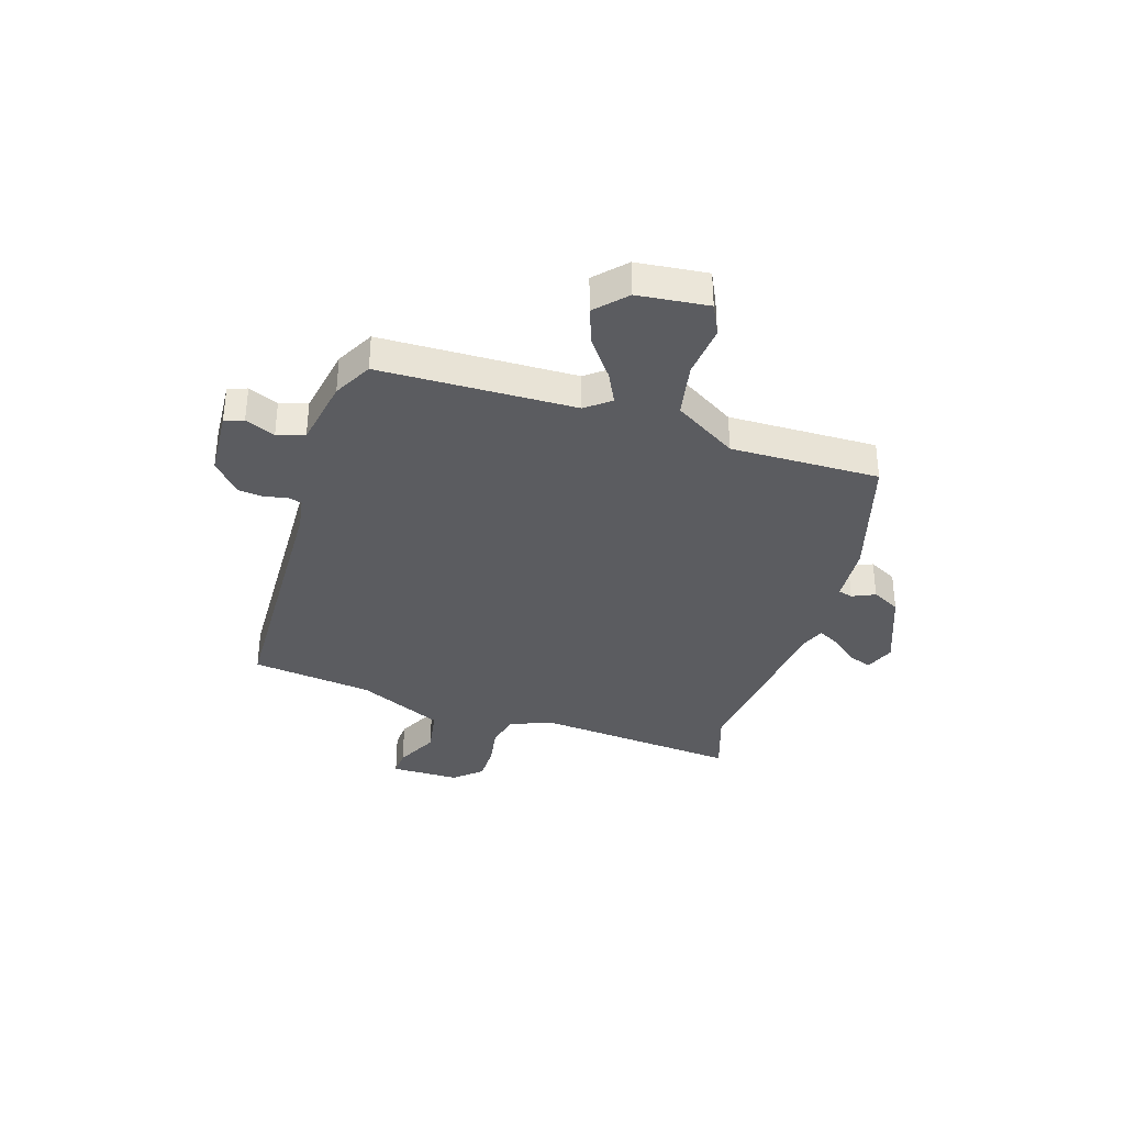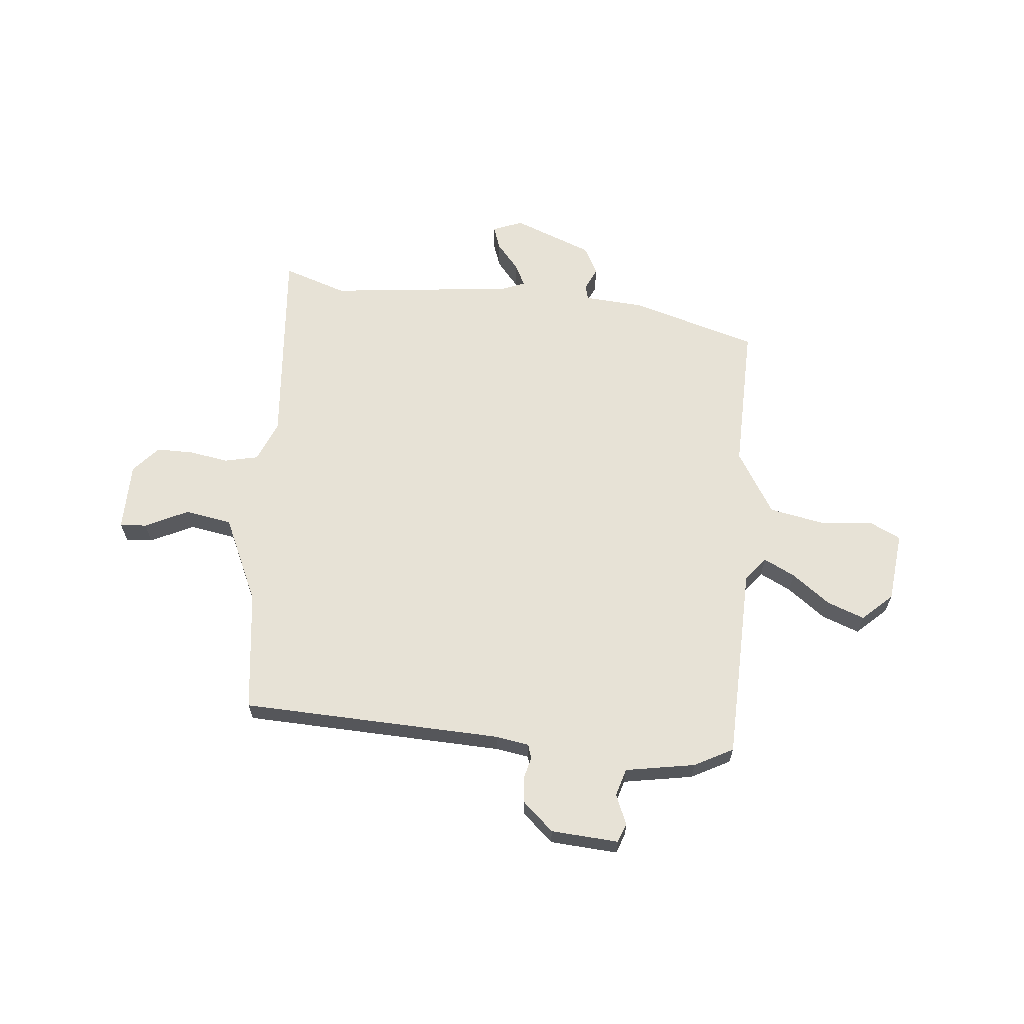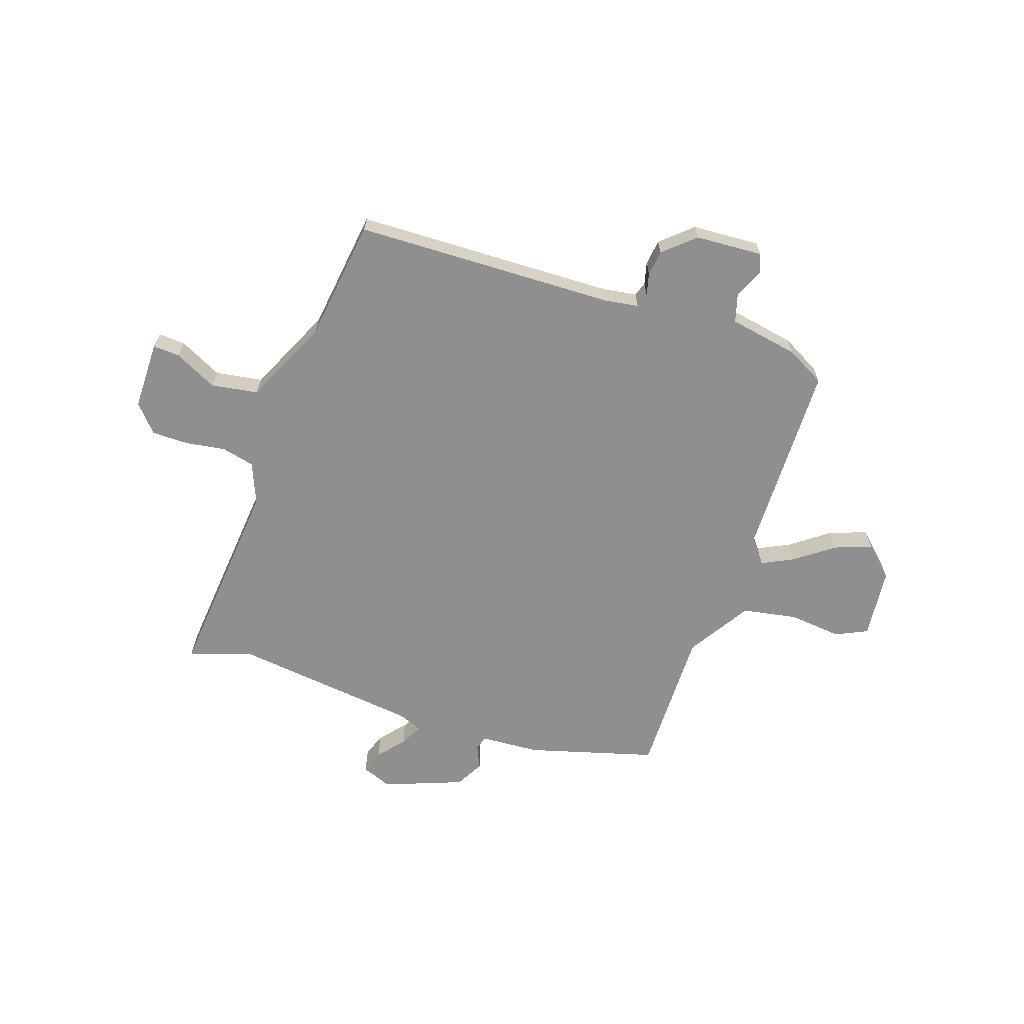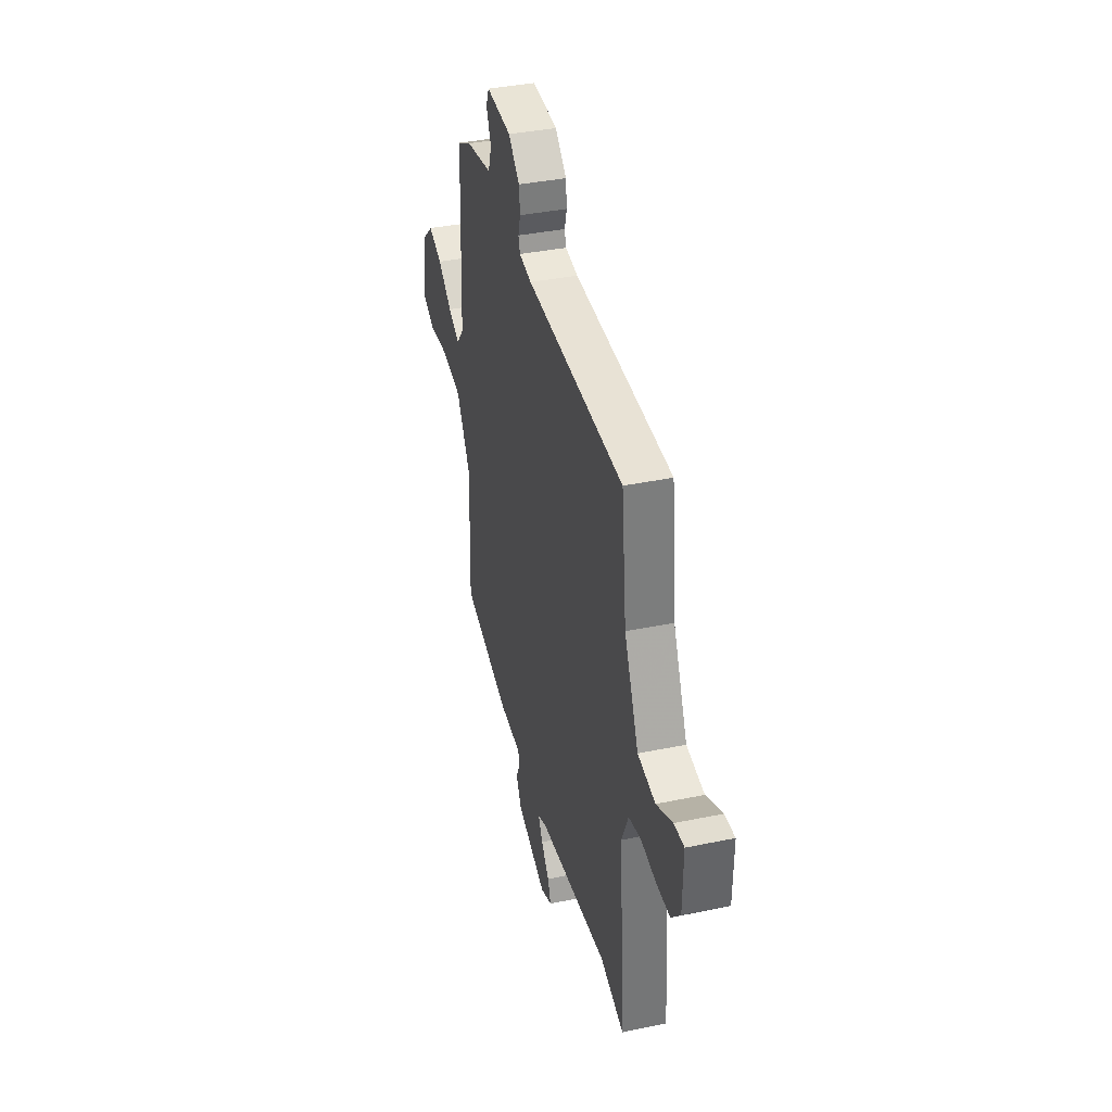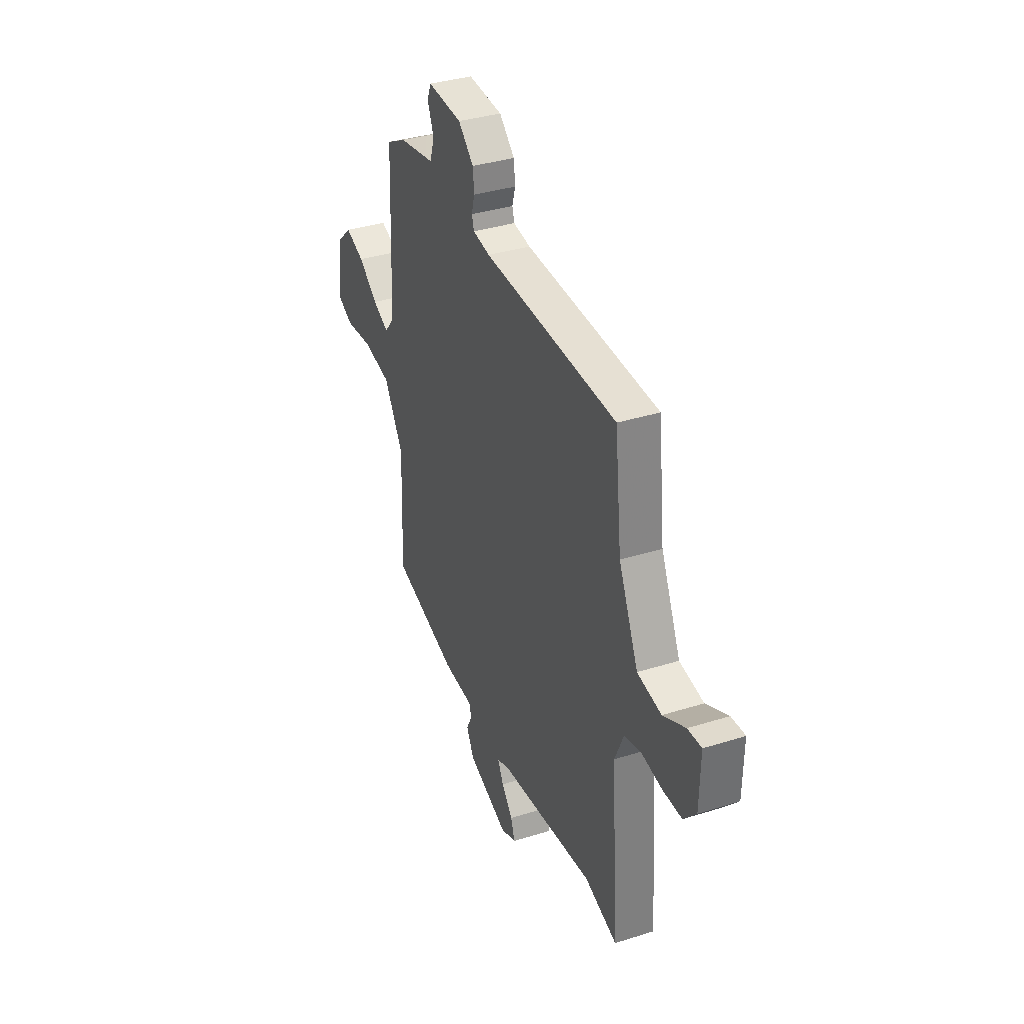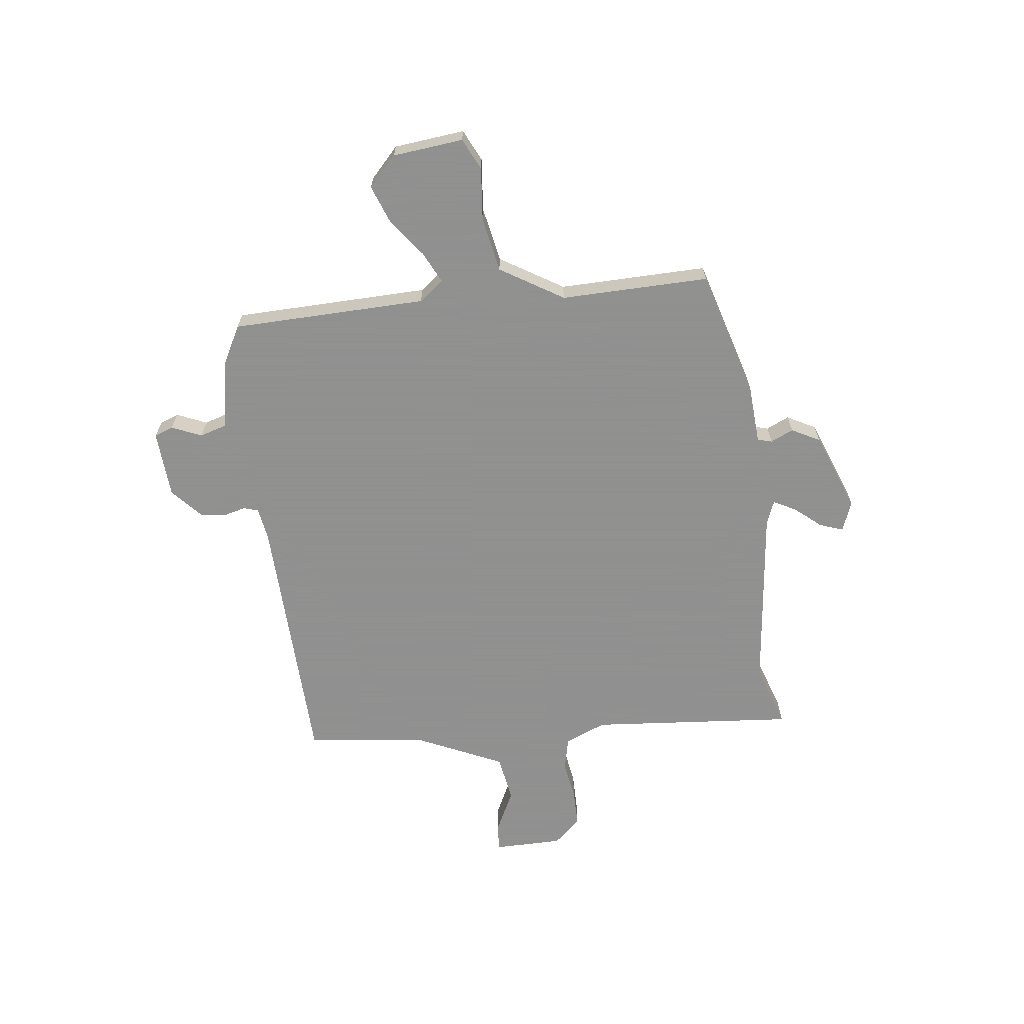
<metadata>
{"format":"obj","ext":"obj","renderer":"f3d","projection":"perspective","resolution":1024,"background":"white","views":[{"elev":-35.3,"azim":71.6,"up":"+Y"},{"elev":63.7,"azim":4.8,"up":"+Y"},{"elev":-65.4,"azim":-19.9,"up":"+Y"},{"elev":37.7,"azim":-104.9,"up":"+Z"},{"elev":35.4,"azim":-112.7,"up":"+Z"},{"elev":-65.8,"azim":96.1,"up":"+Y"}]}
</metadata>
<code>
v -0.462 0.07 0.492
v 0.022 0.07 0.516
v 0.084 0.07 0.527
v 0.092 0.07 0.554
v 0.081 0.07 0.594
v 0.086 0.07 0.642
v 0.142 0.07 0.694
v 0.267 0.07 0.704
v 0.281 0.07 0.669
v 0.258 0.07 0.613
v 0.274 0.07 0.562
v 0.404 0.07 0.541
v 0.476 0.07 0.504
v 0.49 0.07 0.142
v 0.526 0.07 0.097
v 0.584 0.07 0.127
v 0.654 0.07 0.181
v 0.723 0.07 0.208
v 0.779 0.07 0.157
v 0.795 0.07 0.026
v 0.737 0.07 -0.003
v 0.639 0.07 0.005
v 0.537 0.07 -0.016
v 0.467 0.07 -0.134
v 0.476 0.07 -0.41
v 0.241 0.07 -0.482
v 0.131 0.07 -0.491
v 0.124 0.07 -0.518
v 0.144 0.07 -0.56
v 0.117 0.07 -0.613
v -0.029 0.07 -0.672
v -0.085 0.07 -0.651
v -0.07 0.07 -0.607
v -0.03 0.07 -0.558
v -0.009 0.07 -0.516
v -0.053 0.07 -0.499
v -0.399 0.07 -0.465
v -0.517 0.07 -0.506
v -0.49 0.07 -0.124
v -0.523 0.07 -0.048
v -0.585 0.07 -0.035
v -0.659 0.07 -0.048
v -0.727 0.07 -0.049
v -0.772 0.07 0
v -0.775 0.07 0.128
v -0.725 0.07 0.126
v -0.645 0.07 0.088
v -0.558 0.07 0.104
v -0.487 0.07 0.265
v -0.462 0 0.492
v 0.022 0 0.516
v 0.084 0 0.527
v 0.092 0 0.554
v 0.081 0 0.594
v 0.086 0 0.642
v 0.142 0 0.694
v 0.267 0 0.704
v 0.281 0 0.669
v 0.258 0 0.613
v 0.274 0 0.562
v 0.404 0 0.541
v 0.476 0 0.504
v 0.49 0 0.142
v 0.526 0 0.097
v 0.584 0 0.127
v 0.654 0 0.181
v 0.723 0 0.208
v 0.779 0 0.157
v 0.795 0 0.026
v 0.737 0 -0.003
v 0.639 0 0.005
v 0.537 0 -0.016
v 0.467 0 -0.134
v 0.476 0 -0.41
v 0.241 0 -0.482
v 0.131 0 -0.491
v 0.124 0 -0.518
v 0.144 0 -0.56
v 0.117 0 -0.613
v -0.029 0 -0.672
v -0.085 0 -0.651
v -0.07 0 -0.607
v -0.03 0 -0.558
v -0.009 0 -0.516
v -0.053 0 -0.499
v -0.399 0 -0.465
v -0.517 0 -0.506
v -0.49 0 -0.124
v -0.523 0 -0.048
v -0.585 0 -0.035
v -0.659 0 -0.048
v -0.727 0 -0.049
v -0.772 0 0
v -0.775 0 0.128
v -0.725 0 0.126
v -0.645 0 0.088
v -0.558 0 0.104
v -0.487 0 0.265
f 44 45 46 47
f 44 47 48
f 41 42 43 44
f 41 44 48
f 40 41 48 49
f 37 38 39
f 36 37 39
f 35 36 39 40
f 31 32 33 34
f 31 34 35
f 28 29 30 31
f 27 28 31 35
f 24 25 26 27
f 23 24 27 35
f 19 20 21 22
f 19 22 23
f 16 17 18 19
f 15 16 19 23
f 14 15 23 35
f 11 12 13 14
f 7 8 9 10
f 7 10 11
f 4 5 6 7
f 3 4 7 11
f 49 1 2
f 49 2 3
f 14 35 40 49
f 3 11 14 49
f 96 95 94 93
f 97 96 93
f 93 92 91 90
f 97 93 90
f 98 97 90 89
f 88 87 86
f 88 86 85
f 89 88 85 84
f 83 82 81 80
f 84 83 80
f 80 79 78 77
f 84 80 77 76
f 76 75 74 73
f 84 76 73 72
f 71 70 69 68
f 72 71 68
f 68 67 66 65
f 72 68 65 64
f 84 72 64 63
f 63 62 61 60
f 59 58 57 56
f 60 59 56
f 56 55 54 53
f 60 56 53 52
f 51 50 98
f 52 51 98
f 98 89 84 63
f 98 63 60 52
f 1 50 51 2
f 2 51 52 3
f 3 52 53 4
f 4 53 54 5
f 5 54 55 6
f 6 55 56 7
f 7 56 57 8
f 8 57 58 9
f 9 58 59 10
f 10 59 60 11
f 11 60 61 12
f 12 61 62 13
f 13 62 63 14
f 14 63 64 15
f 15 64 65 16
f 16 65 66 17
f 17 66 67 18
f 18 67 68 19
f 19 68 69 20
f 20 69 70 21
f 21 70 71 22
f 22 71 72 23
f 23 72 73 24
f 24 73 74 25
f 25 74 75 26
f 26 75 76 27
f 27 76 77 28
f 28 77 78 29
f 29 78 79 30
f 30 79 80 31
f 31 80 81 32
f 32 81 82 33
f 33 82 83 34
f 34 83 84 35
f 35 84 85 36
f 36 85 86 37
f 37 86 87 38
f 38 87 88 39
f 39 88 89 40
f 40 89 90 41
f 41 90 91 42
f 42 91 92 43
f 43 92 93 44
f 44 93 94 45
f 45 94 95 46
f 46 95 96 47
f 47 96 97 48
f 48 97 98 49
f 49 98 50 1

</code>
